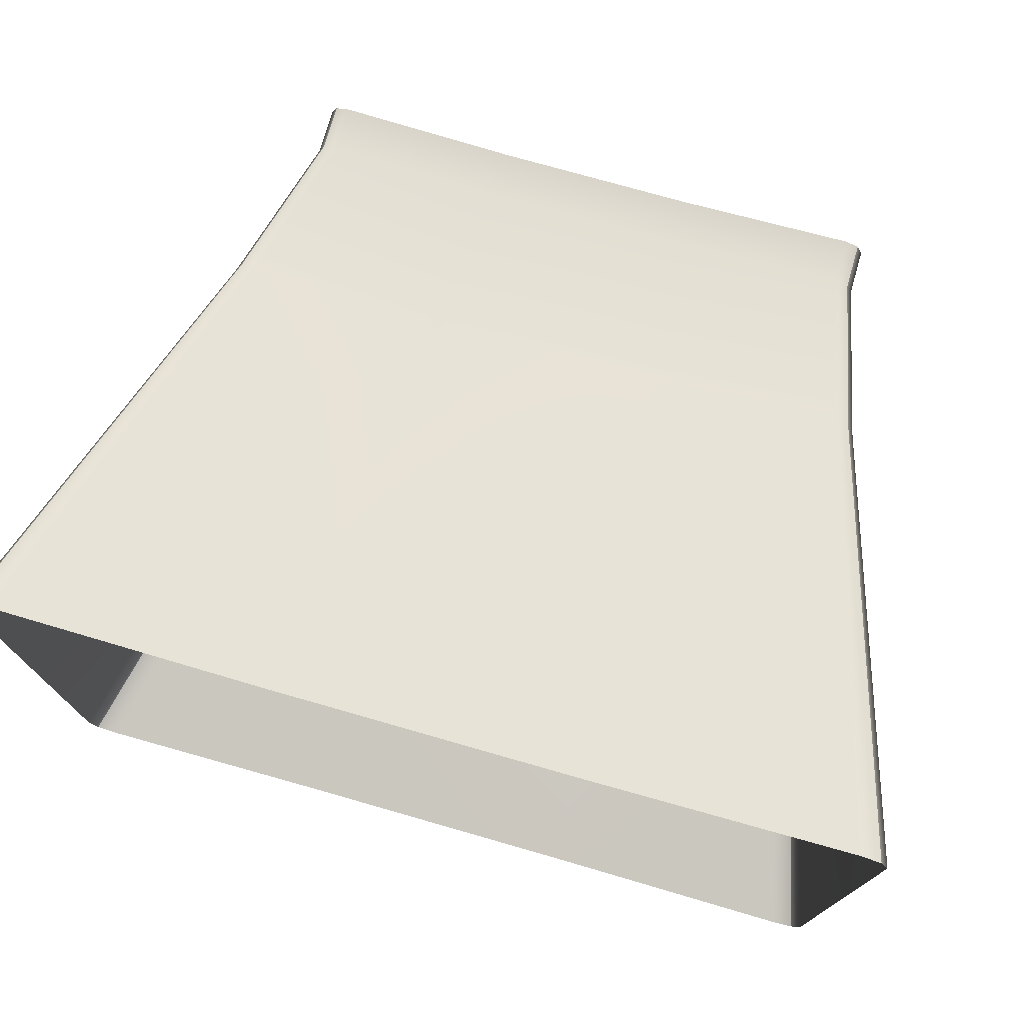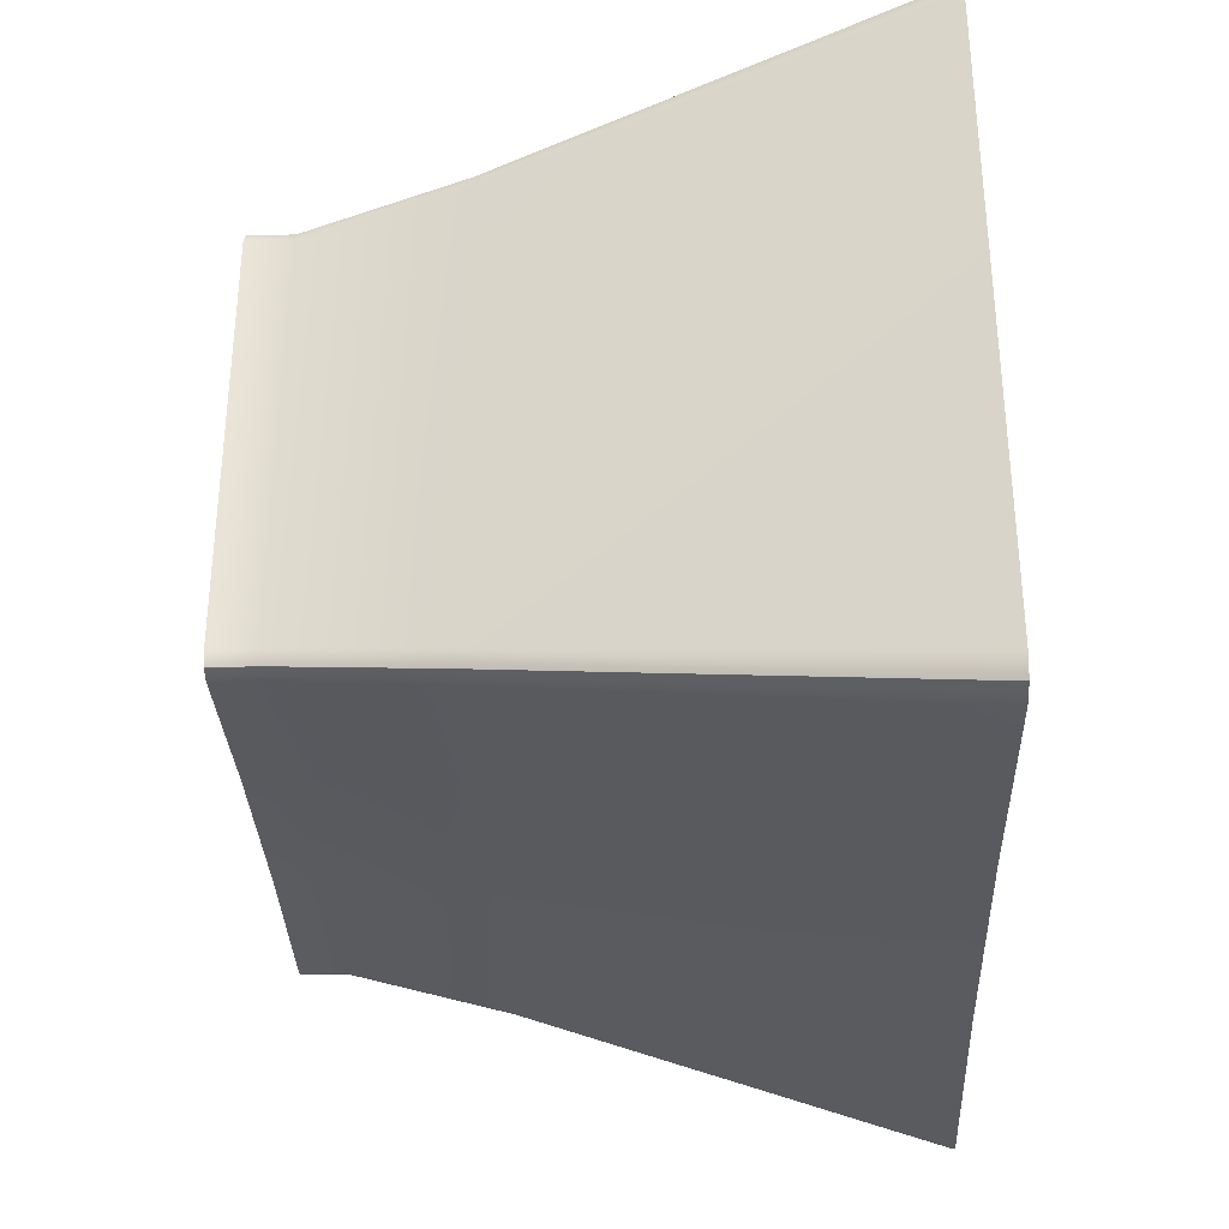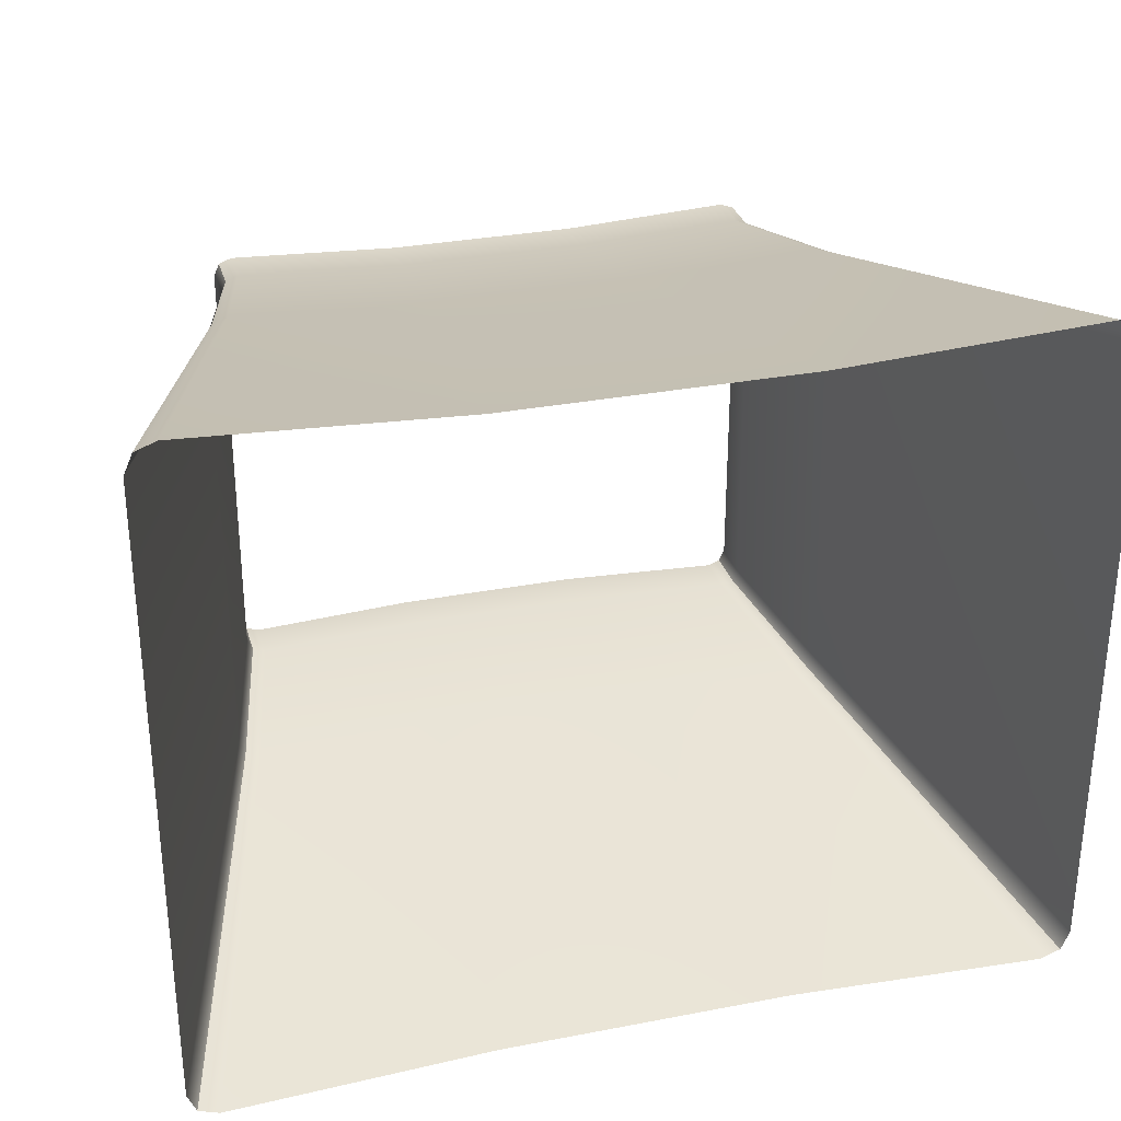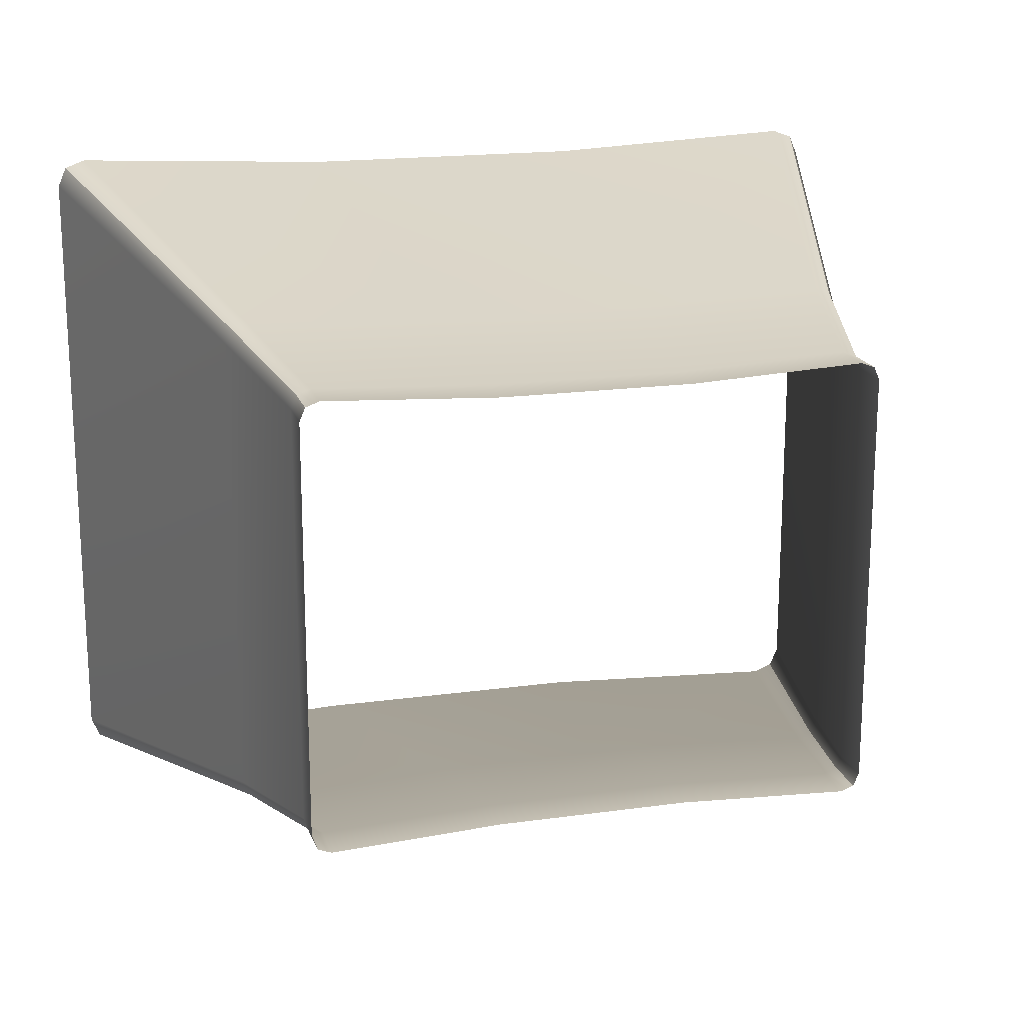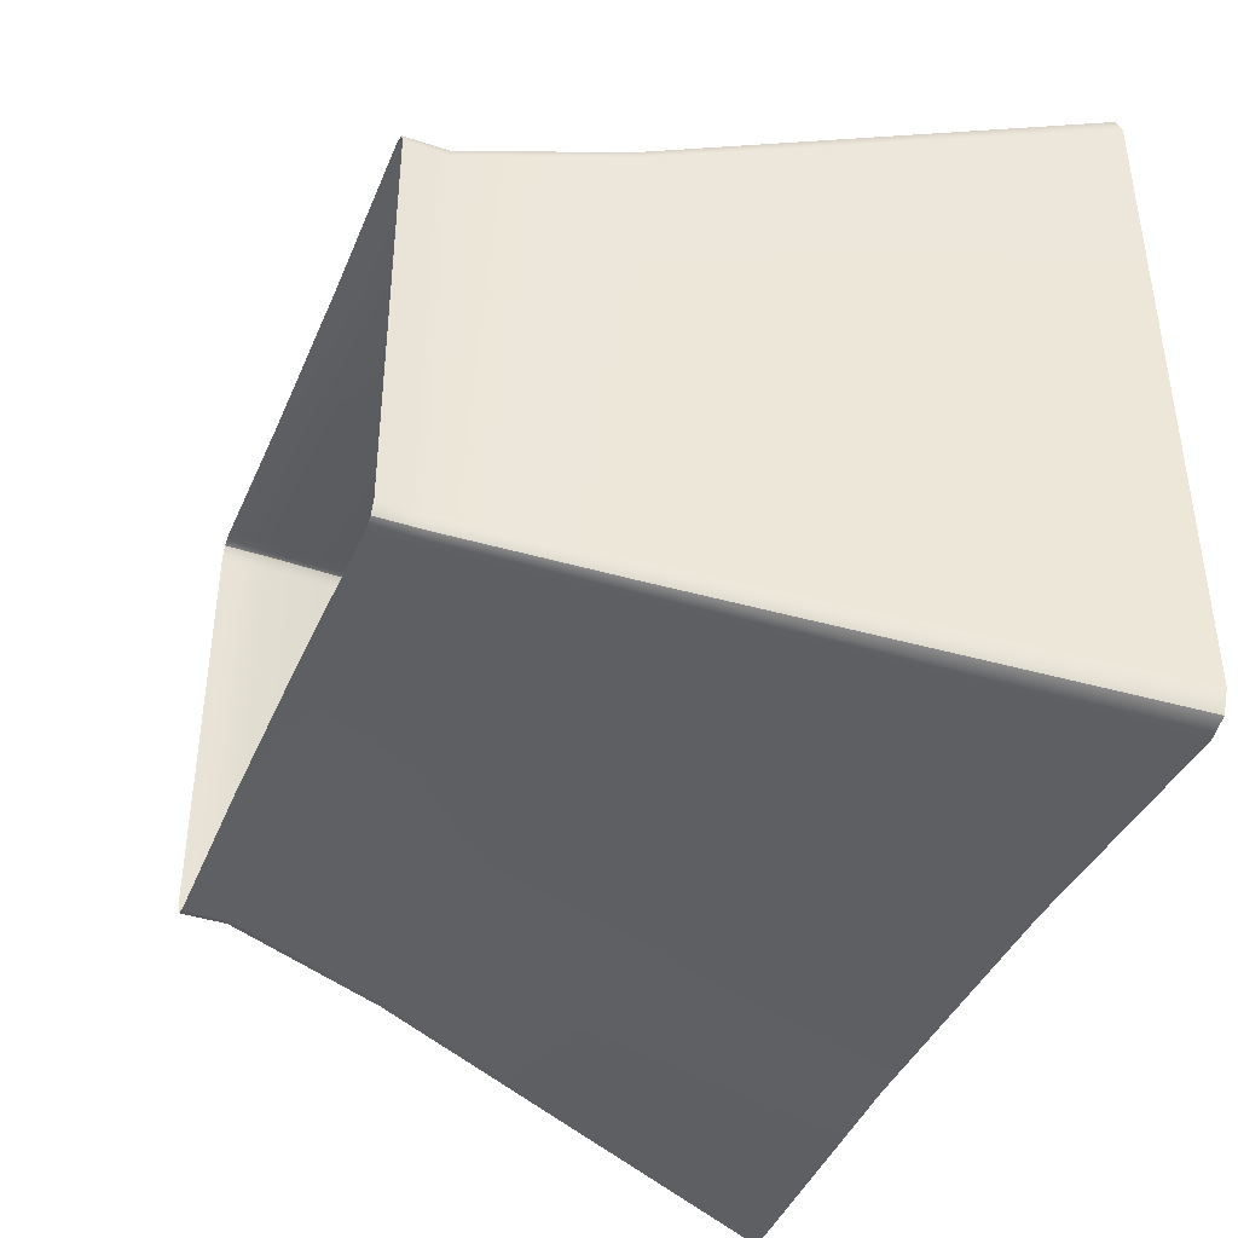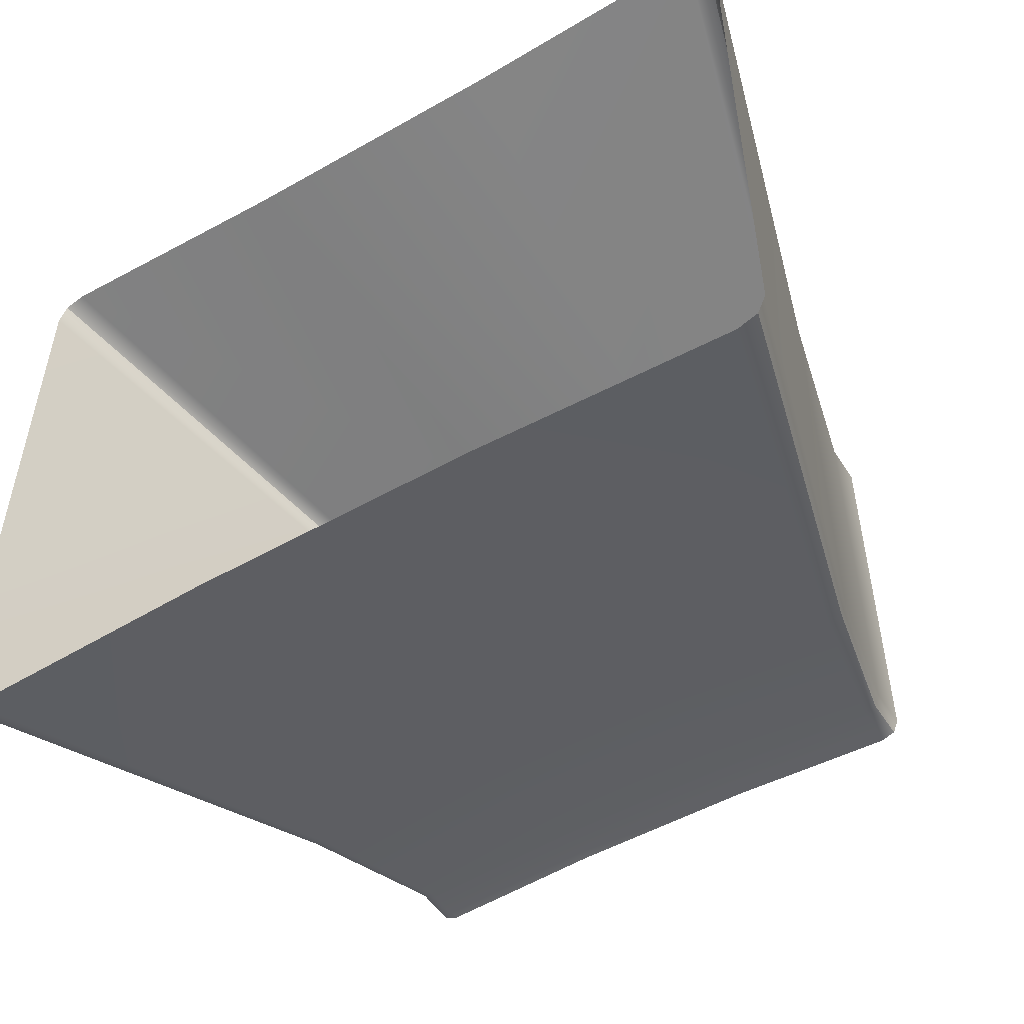
<metadata>
{"format":"obj","ext":"obj","renderer":"f3d","projection":"perspective","resolution":1024,"background":"white","views":[{"elev":75.1,"azim":-164.0,"up":"+Z"},{"elev":-32.9,"azim":92.4,"up":"+Z"},{"elev":30.7,"azim":164.5,"up":"+Z"},{"elev":18.1,"azim":-15.2,"up":"+Z"},{"elev":-40.9,"azim":68.3,"up":"+Z"},{"elev":-51.1,"azim":-148.3,"up":"+Z"}]}
</metadata>
<code>
g VFX_ChestOpen_Glow_02
v -0.01825 0.02677 -0.04929
v -0.02522 0.0984 -0.0653
v -0.0706 0.0984 -0.06758
v -0.05109 0.02677 -0.05093
v -0.07415 0.0984 -0.06626
v -0.01618 0 -0.04453
v -0.05366 0.02677 -0.04998
v -0.04529 0 -0.04599
v -0.01618 -0.007648 -0.04453
v -0.04757 0 -0.04515
v -0.04529 -0.007648 -0.04599
v -0.04757 -0.007648 -0.04515
v -0.05366 0.02677 -0.04998
v -0.07415 0.0984 -0.06626
v -0.07565 0.0984 -0.06278
v -0.05474 0.02677 -0.04746
v -0.04853 0 -0.04292
v -0.04757 0 -0.04515
v -0.04757 -0.007648 -0.04515
v -0.04853 -0.007648 -0.04292
v -0.05474 0.02677 0.03272
v -0.07565 0.0984 0.04804
v -0.07415 0.0984 0.05152
v -0.05366 0.02677 0.03524
v -0.04853 0 0.02817
v -0.04853 -0.007648 0.02817
v -0.04757 0 0.0304
v -0.04757 -0.007648 0.0304
v -0.05366 0.02677 0.03524
v -0.07415 0.0984 0.05152
v -0.0706 0.0984 0.05283
v -0.05109 0.02677 0.03619
v -0.04529 0 0.03125
v -0.04757 0 0.0304
v -0.04757 -0.007648 0.0304
v -0.04529 -0.007648 0.03125
v -0.01618 0 0.0298
v -0.01618 -0.007648 0.0298
v -0.01825 0.02677 0.03455
v -0.02522 0.0984 0.05057
v 0.02522 0.0984 0.05057
v 0.01618 0 0.0298
v 0.01618 -0.007648 0.0298
v 0.01825 0.02677 0.03455
v 0.0706 0.0984 0.05283
v 0.05109 0.02677 0.03619
v 0.07415 0.0984 0.05152
v 0.05366 0.02677 0.03524
v 0.04529 0 0.03125
v 0.04529 -0.007648 0.03125
v 0.04757 0 0.0304
v 0.04757 -0.007648 0.0304
v 0.05366 0.02677 0.03524
v 0.07415 0.0984 0.05152
v 0.07565 0.0984 0.04804
v 0.05474 0.02677 0.03272
v 0.04853 0 0.02817
v 0.04757 0 0.0304
v 0.04757 -0.007648 0.0304
v 0.04853 -0.007648 0.02817
v 0.05474 0.02677 -0.04746
v 0.07565 0.0984 -0.06278
v 0.07415 0.0984 -0.06626
v 0.05366 0.02677 -0.04998
v 0.04853 0 -0.04292
v 0.04853 -0.007648 -0.04292
v 0.04757 0 -0.04515
v 0.04757 -0.007648 -0.04515
v 0.05366 0.02677 -0.04998
v 0.07415 0.0984 -0.06626
v 0.0706 0.0984 -0.06758
v 0.05109 0.02677 -0.05093
v 0.04529 0 -0.04599
v 0.04757 0 -0.04515
v 0.04757 -0.007648 -0.04515
v 0.04529 -0.007648 -0.04599
v 0.01618 0 -0.04453
v 0.01618 -0.007648 -0.04453
v 0.01825 0.02677 -0.04929
v 0.02522 0.0984 -0.0653
v -0.02522 0.0984 -0.0653
v -0.01825 0.02677 -0.04929
v -0.01618 0 -0.04453
v -0.01618 -0.007648 -0.04453
g VFX_ChestOpen_Glow_02_0
f 3 2 1
f 4 3 1
f 5 3 4
f 1 6 4
f 7 5 4
f 6 8 4
f 4 8 7
f 8 6 9
f 8 10 7
f 11 8 9
f 10 8 11
f 12 10 11
f 15 14 13
f 16 15 13
f 16 13 17
f 13 18 17
f 17 18 19
f 20 17 19
f 16 21 15
f 16 17 21
f 21 22 15
f 23 22 21
f 24 23 21
f 17 20 25
f 17 25 21
f 21 25 24
f 20 26 25
f 25 27 24
f 27 25 26
f 28 27 26
f 31 30 29
f 32 31 29
f 32 29 33
f 29 34 33
f 33 34 35
f 36 33 35
f 33 36 37
f 32 33 37
f 36 38 37
f 32 39 31
f 39 32 37
f 39 40 31
f 41 40 39
f 42 37 38
f 39 37 42
f 43 42 38
f 44 41 39
f 44 39 42
f 45 41 44
f 46 45 44
f 44 42 46
f 47 45 46
f 48 47 46
f 49 42 43
f 42 49 46
f 46 49 48
f 50 49 43
f 49 51 48
f 51 49 50
f 52 51 50
f 55 54 53
f 56 55 53
f 56 53 57
f 53 58 57
f 57 58 59
f 60 57 59
f 56 61 55
f 56 57 61
f 61 62 55
f 63 62 61
f 64 63 61
f 57 60 65
f 57 65 61
f 61 65 64
f 60 66 65
f 65 67 64
f 67 65 66
f 68 67 66
f 71 70 69
f 72 71 69
f 72 69 73
f 69 74 73
f 73 74 75
f 76 73 75
f 73 76 77
f 72 73 77
f 76 78 77
f 72 79 71
f 79 72 77
f 79 80 71
f 81 80 79
f 82 81 79
f 82 79 83
f 79 77 83
f 83 77 78
f 84 83 78

</code>
